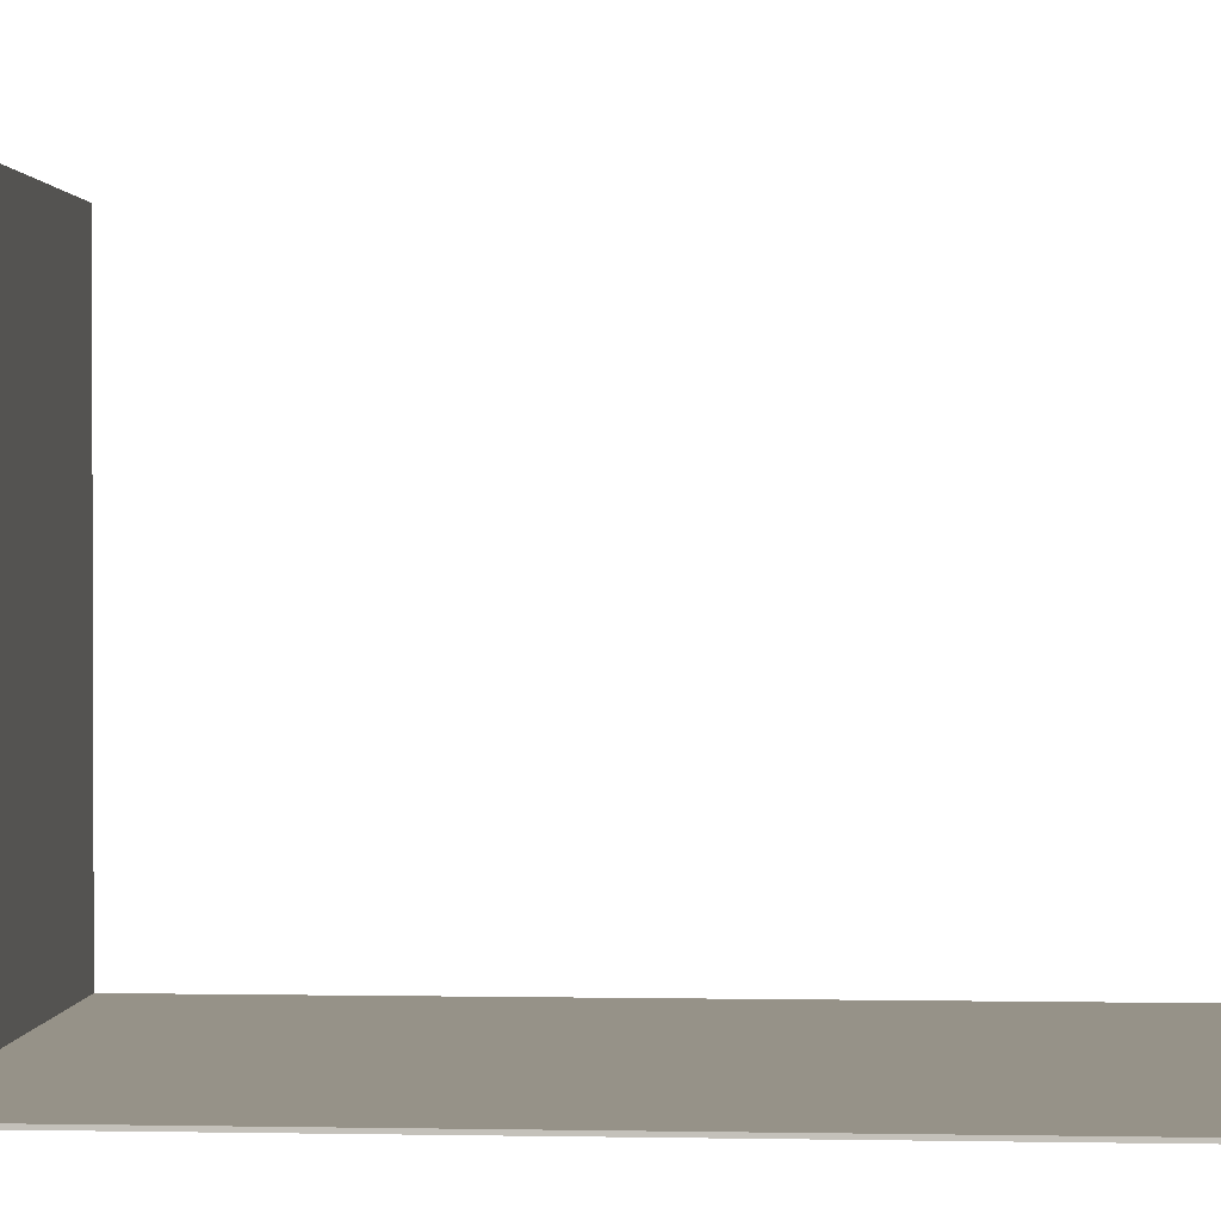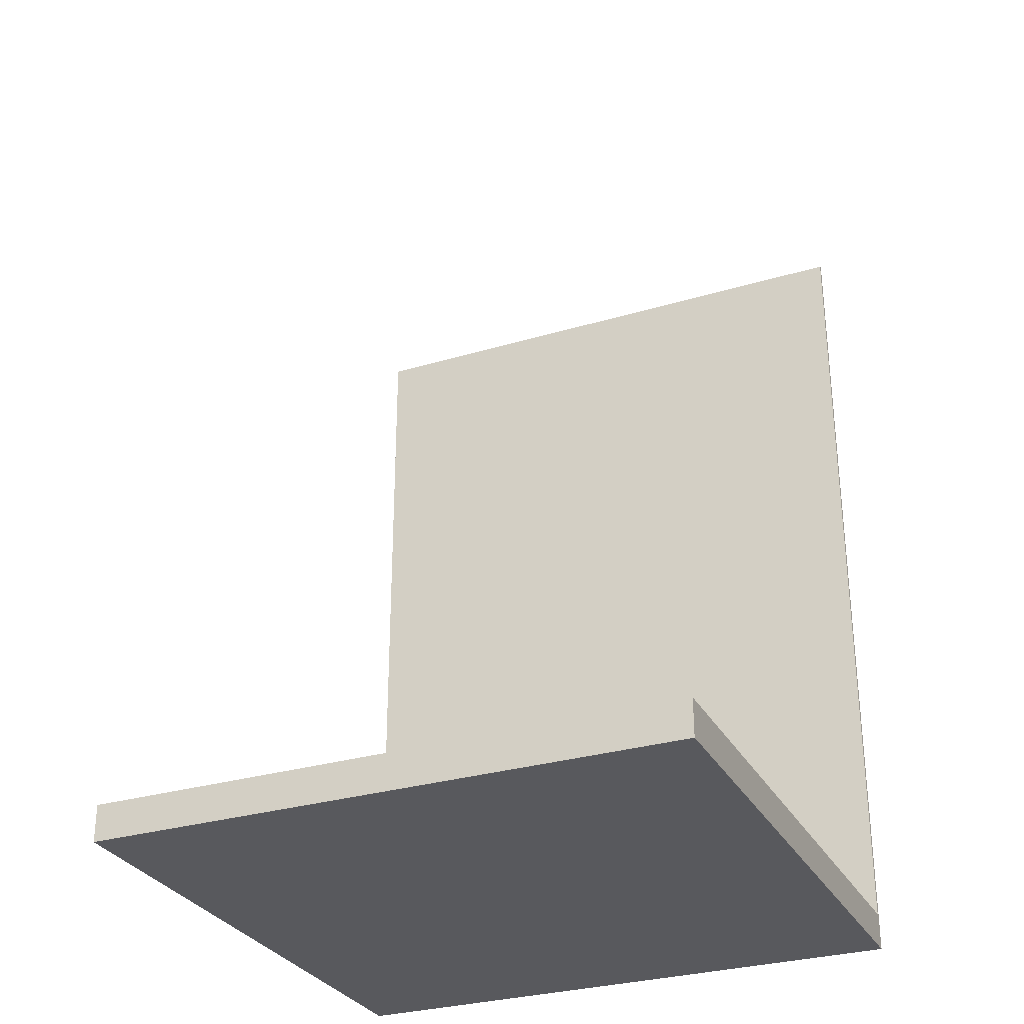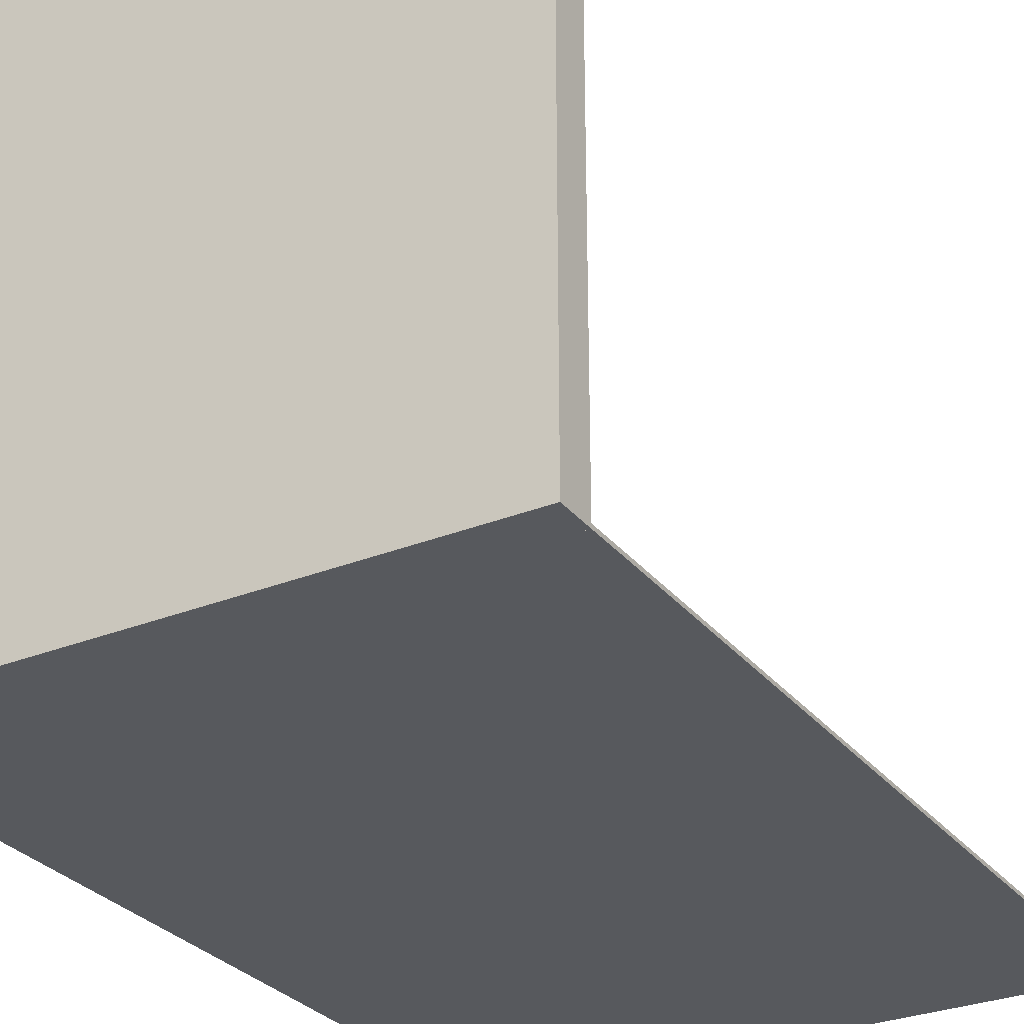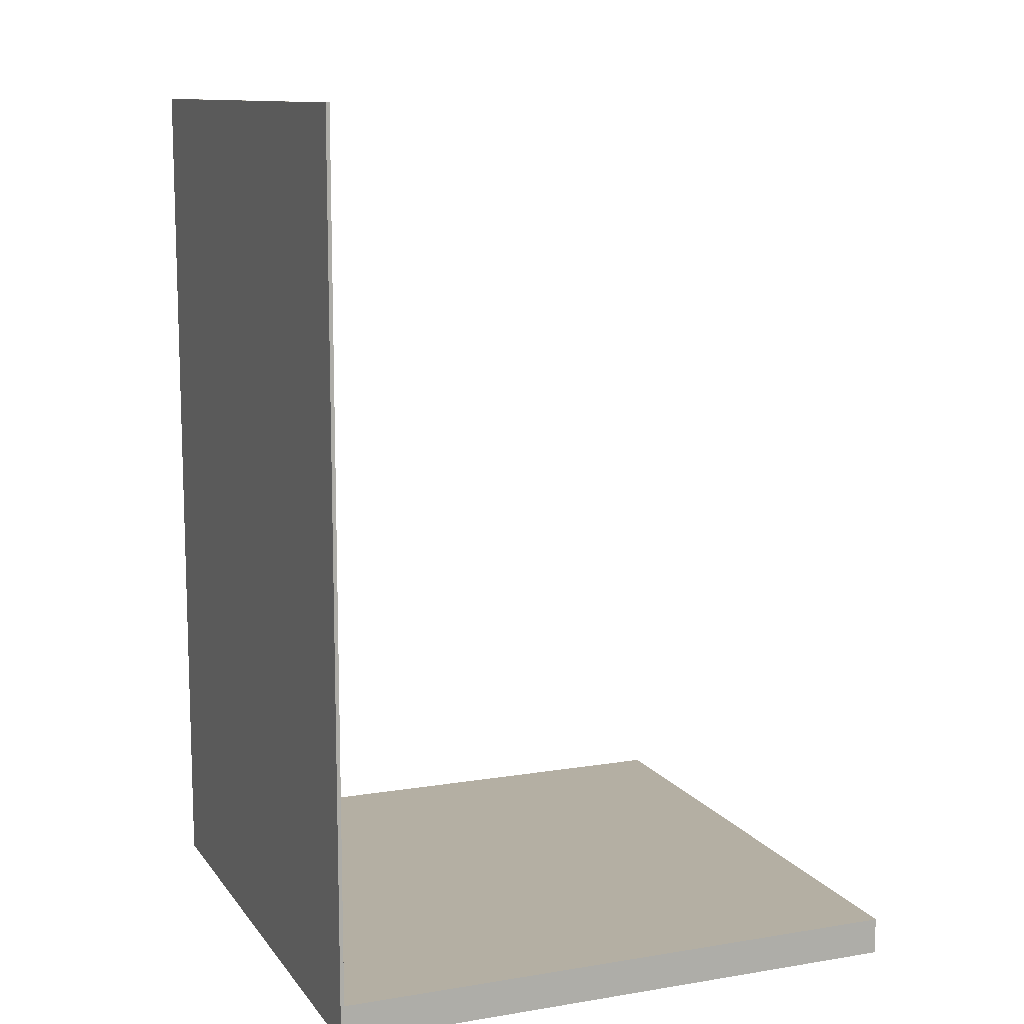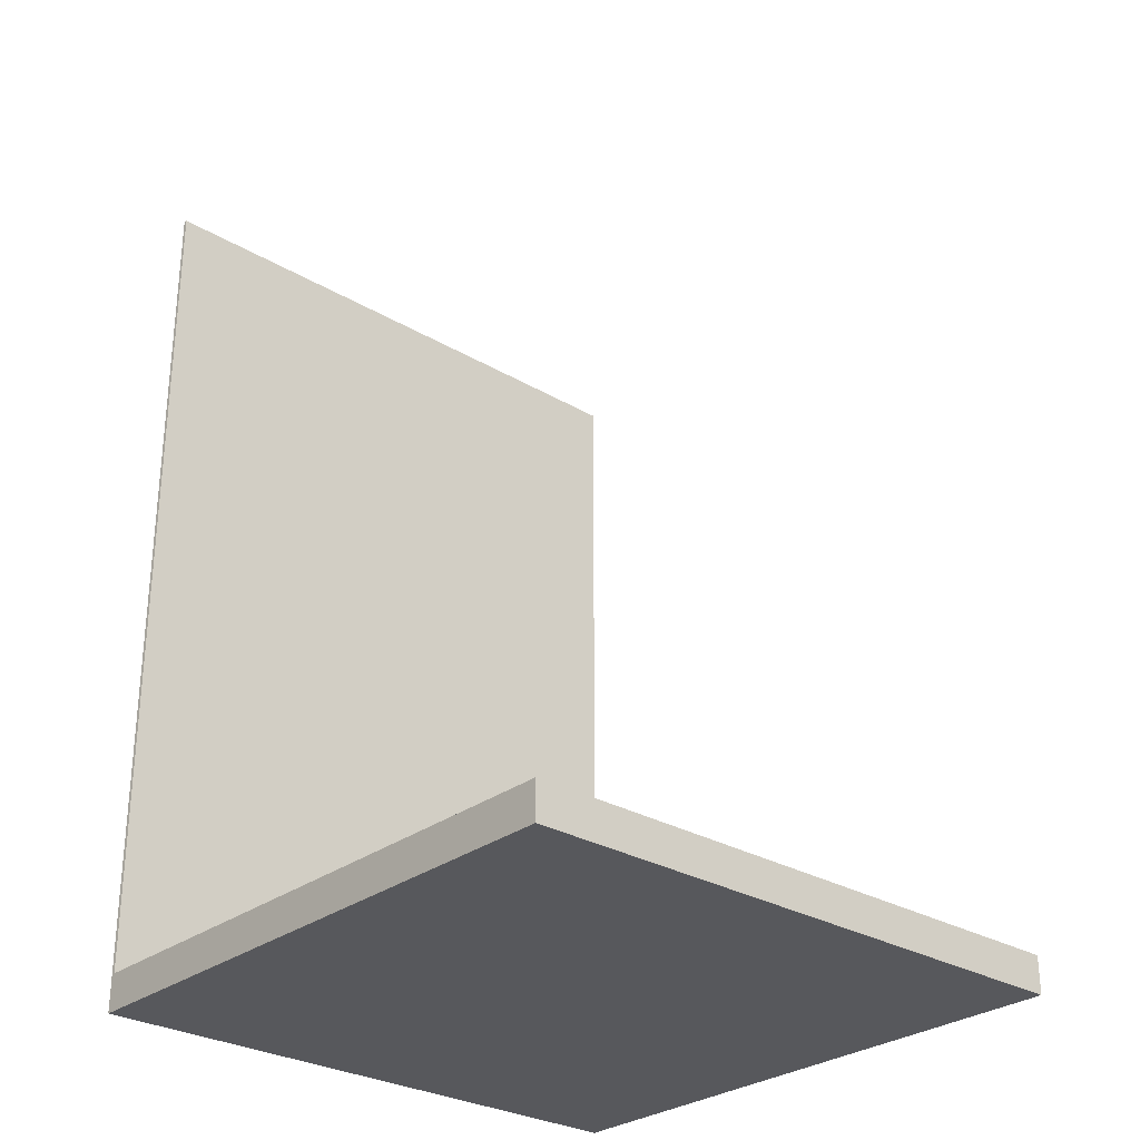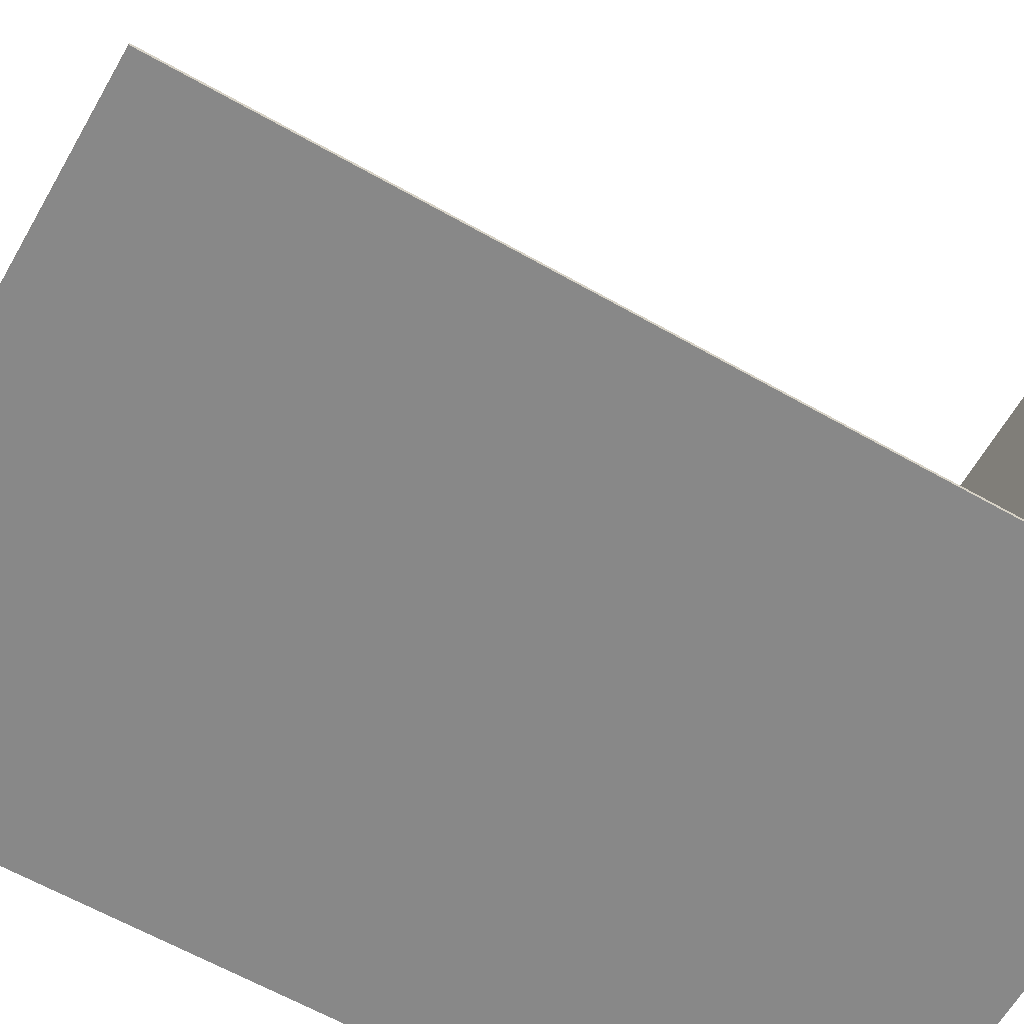
<metadata>
{"format":"obj","ext":"obj","renderer":"f3d","projection":"perspective","resolution":1024,"background":"white","views":[{"elev":1.2,"azim":94.0,"up":"+Z"},{"elev":-30.1,"azim":23.6,"up":"+Y"},{"elev":-29.6,"azim":30.7,"up":"+Z"},{"elev":11.2,"azim":-111.9,"up":"+Y"},{"elev":-28.8,"azim":-41.5,"up":"+Y"},{"elev":-62.9,"azim":-119.8,"up":"+Z"}]}
</metadata>
<code>
o cube
v 0.5 1 -0.4938
v 0.5 1 -0.5
v 0.5 -0.4375 -0.4938
v 0.5 -0.4375 -0.5
v -0.5 1 -0.5
v -0.5 1 -0.4938
v -0.5 -0.4375 -0.5
v -0.5 -0.4375 -0.4938
f 4 7 5 2
f 3 4 2 1
f 8 3 1 6
f 7 8 6 5
f 6 1 2 5
f 7 4 3 8
o cube
v 0.5 -0.4375 0.5
v 0.5 -0.4375 -0.5
v 0.5 -0.5 0.5
v 0.5 -0.5 -0.5
v -0.5 -0.4375 -0.5
v -0.5 -0.4375 0.5
v -0.5 -0.5 -0.5
v -0.5 -0.5 0.5
f 12 15 13 10
f 11 12 10 9
f 16 11 9 14
f 15 16 14 13
f 14 9 10 13
f 15 12 11 16

</code>
